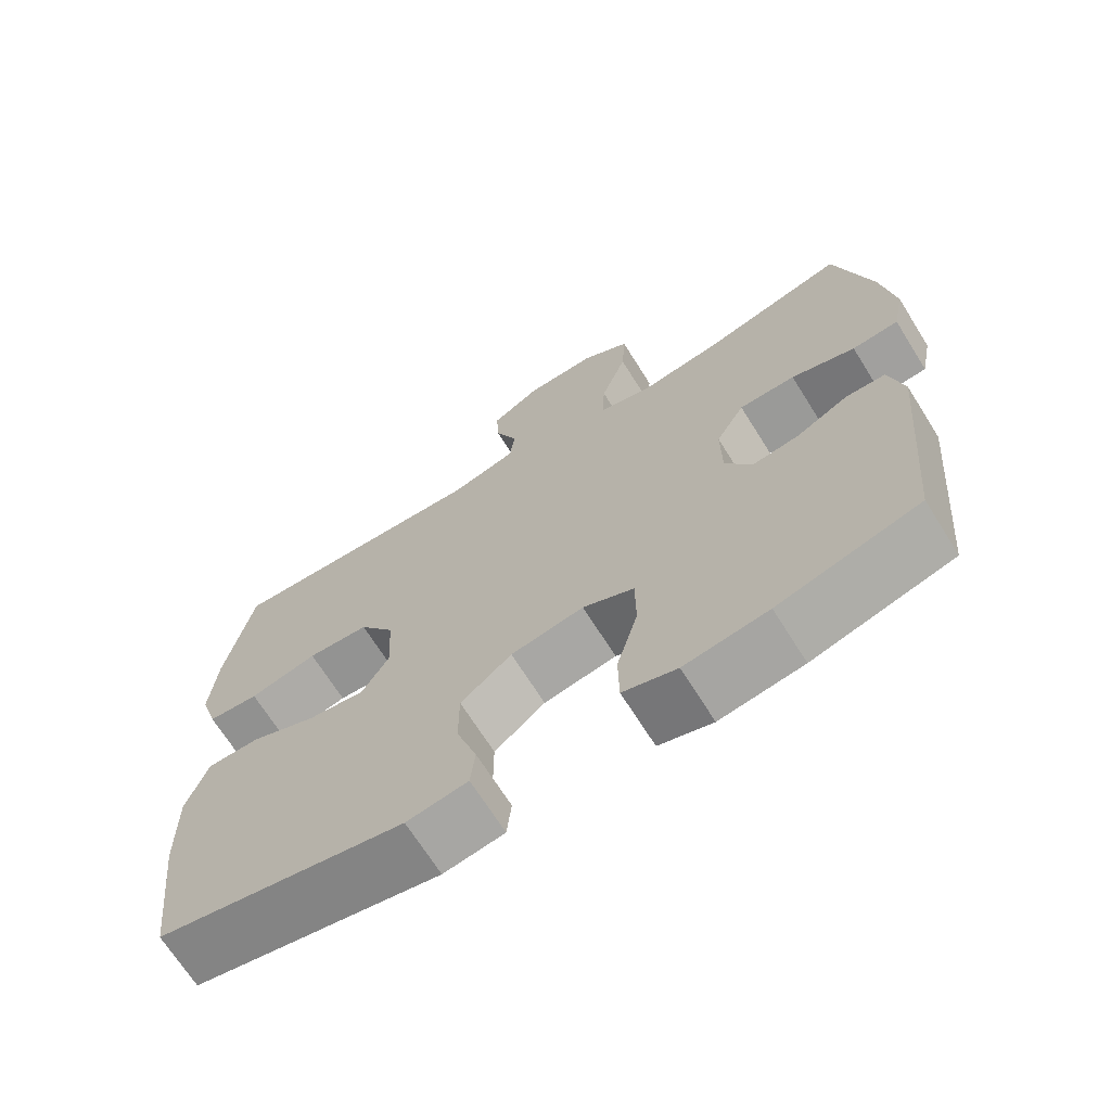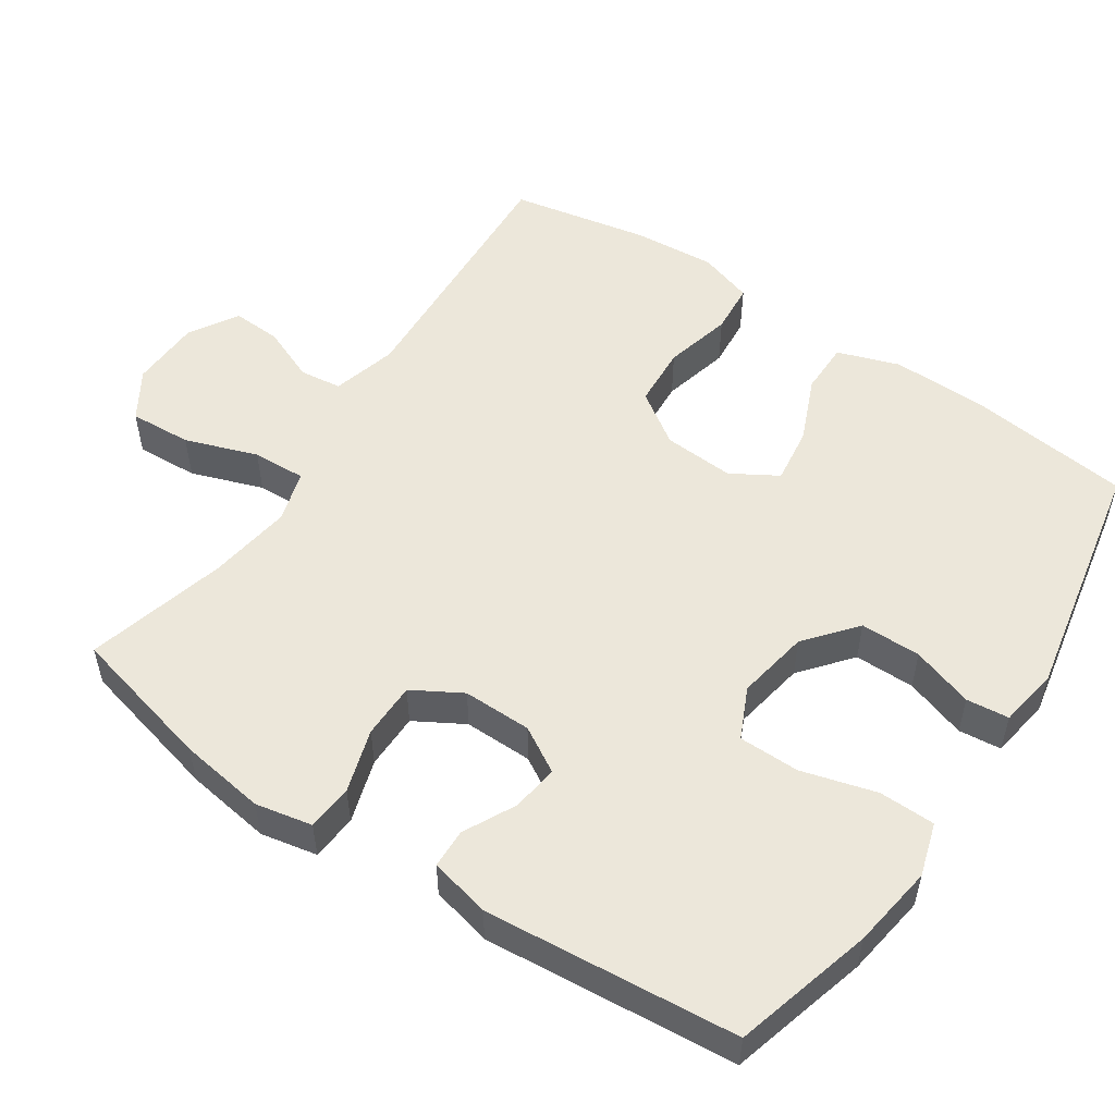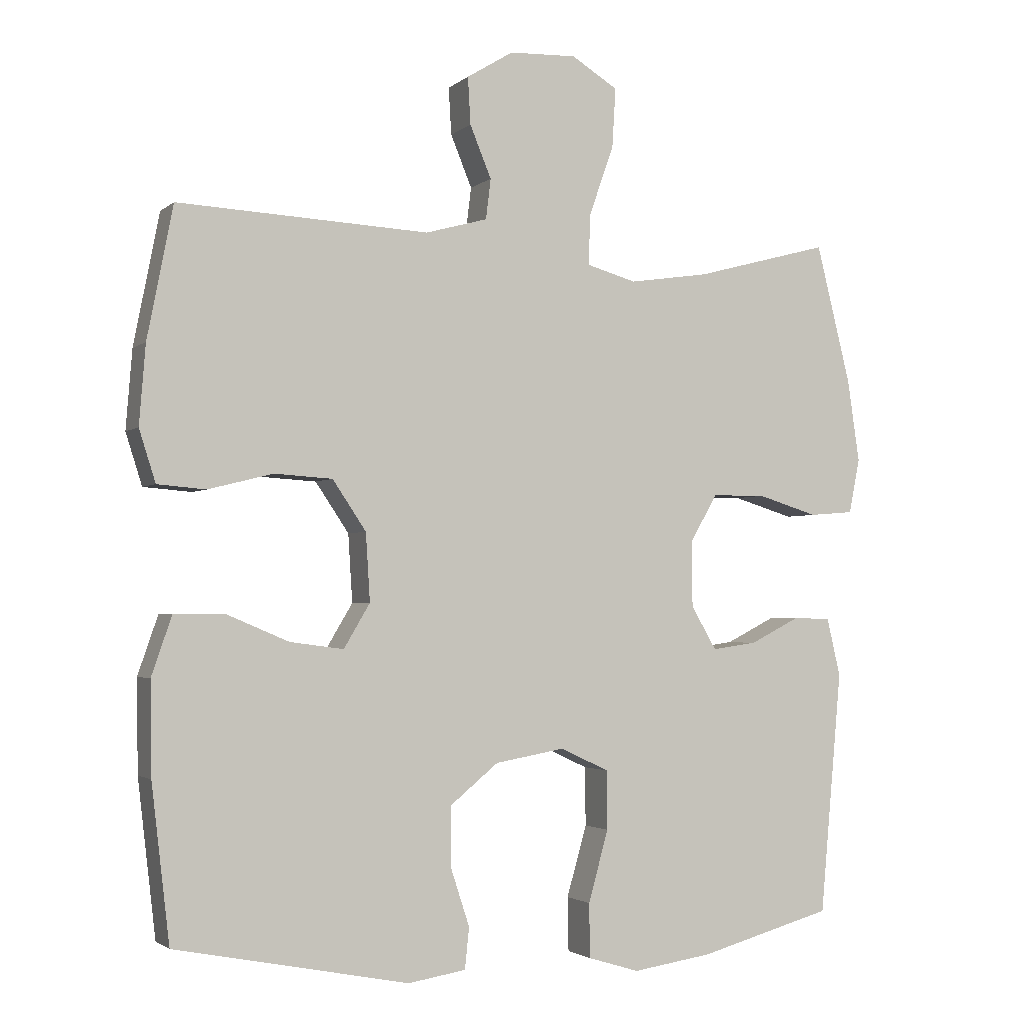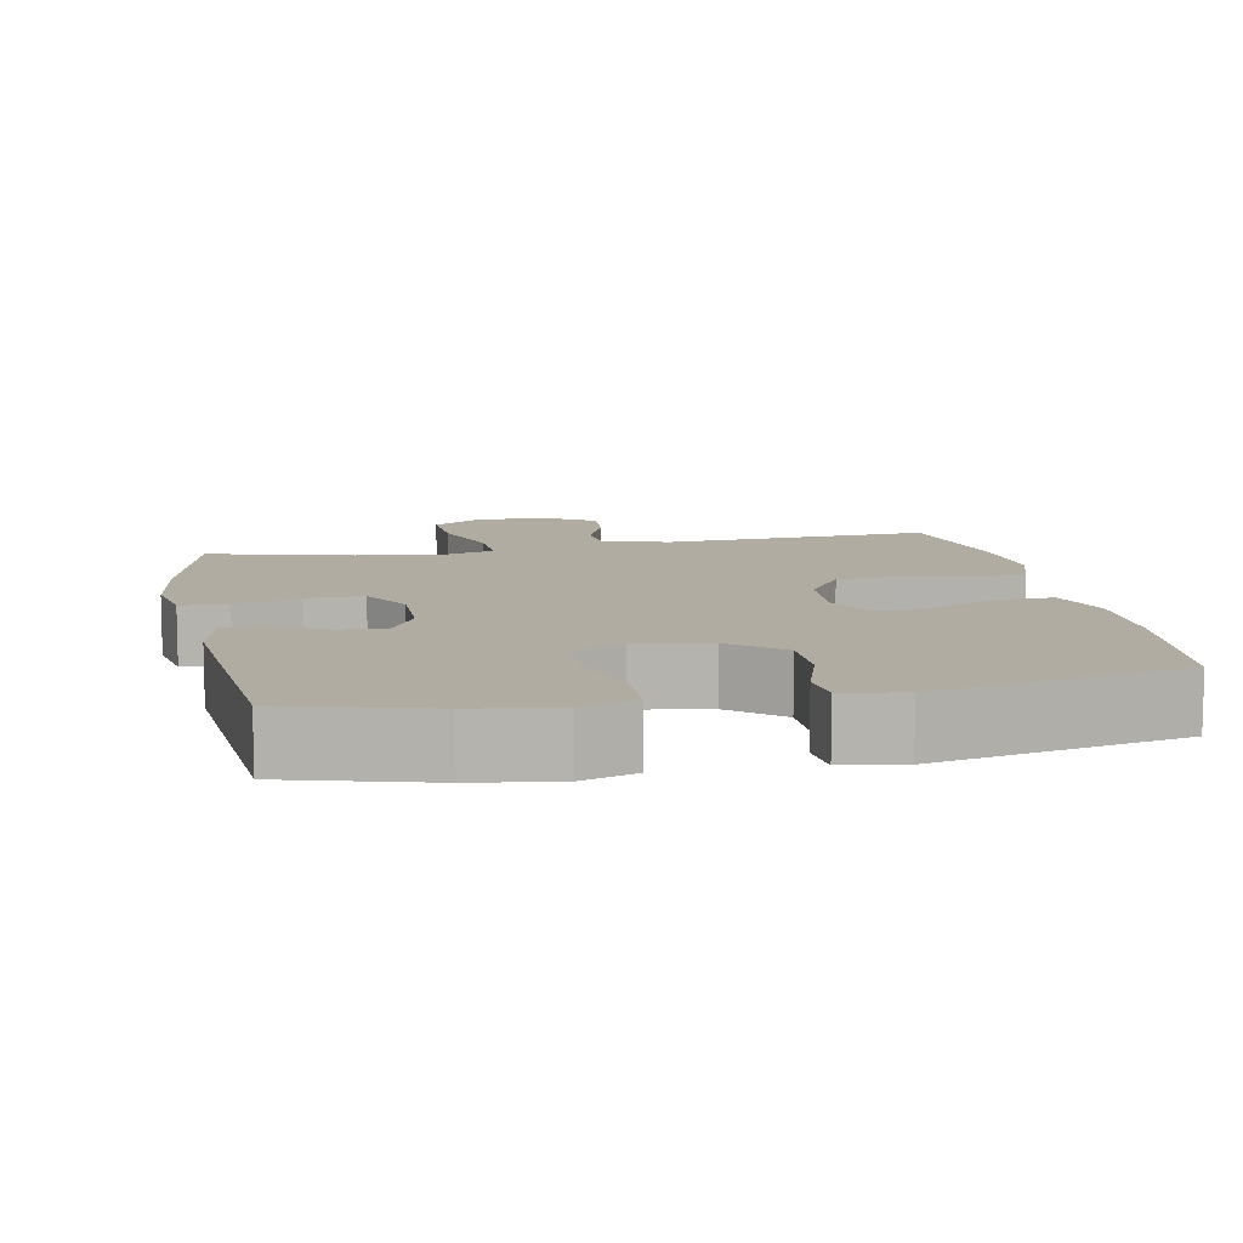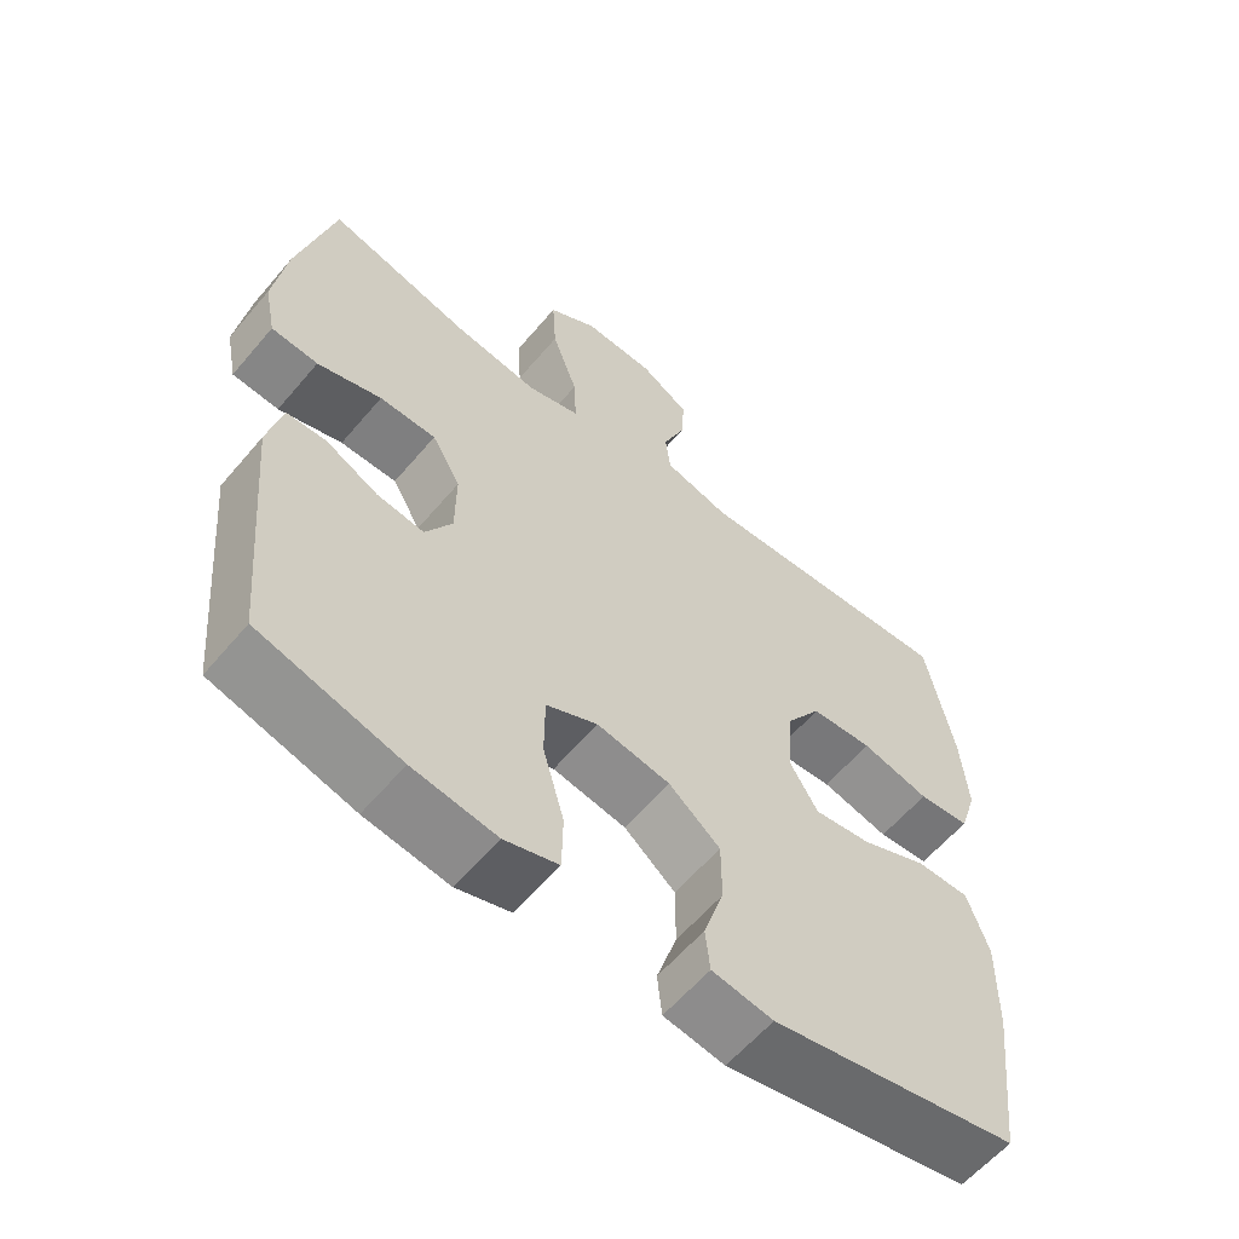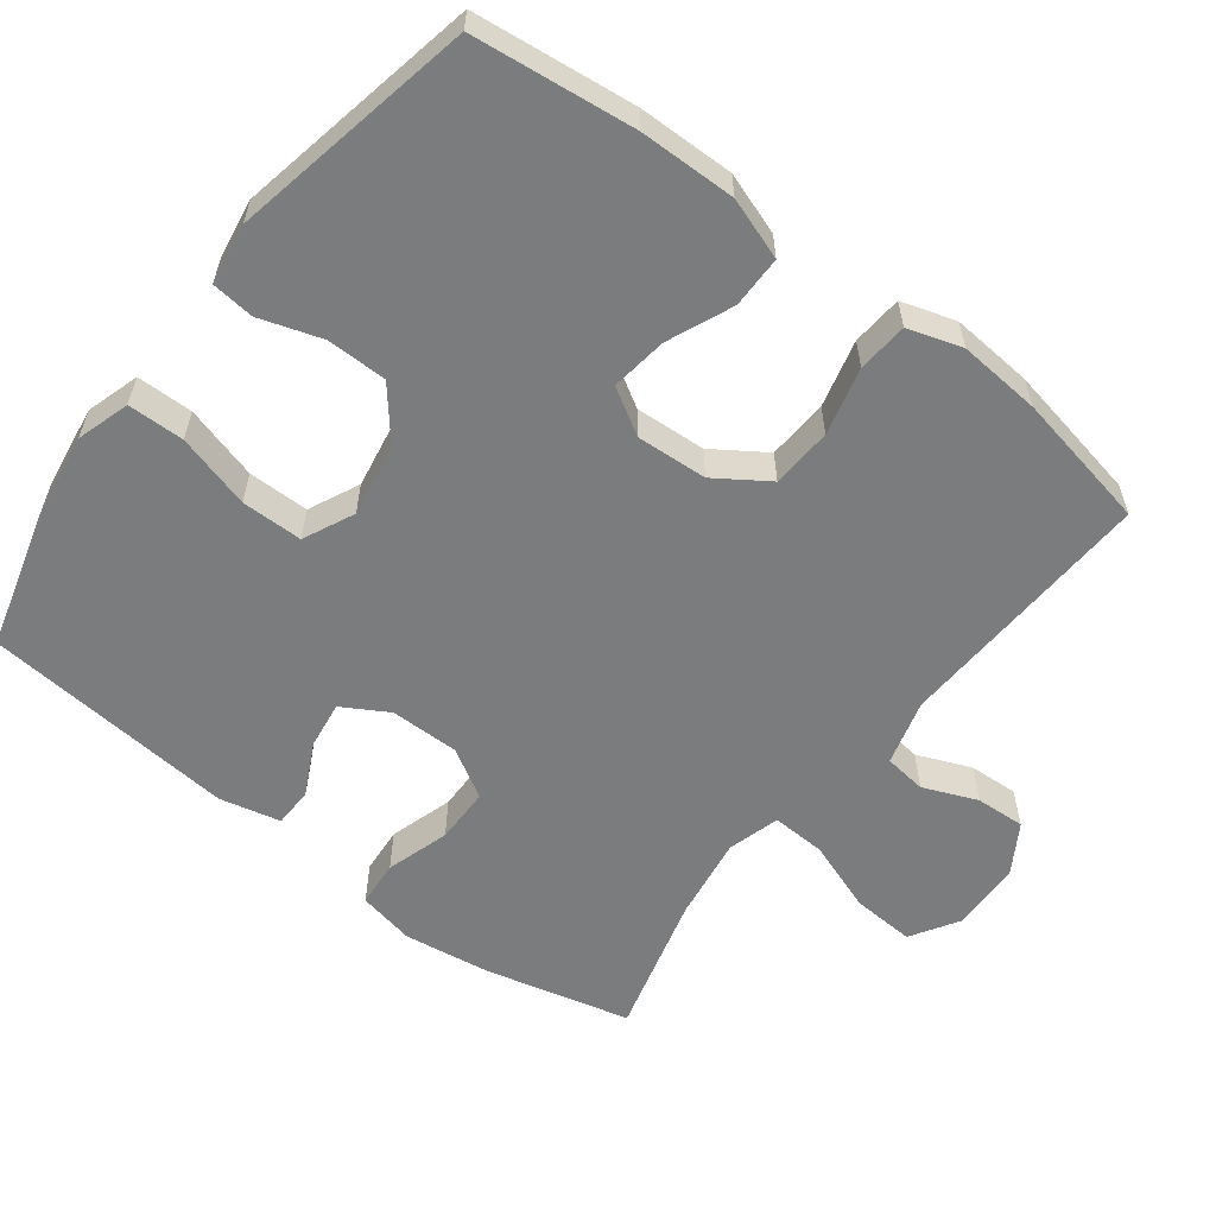
<metadata>
{"format":"obj","ext":"obj","renderer":"f3d","projection":"perspective","resolution":1024,"background":"white","views":[{"elev":-68.9,"azim":32.1,"up":"+Z"},{"elev":53.4,"azim":123.8,"up":"+Y"},{"elev":-2.4,"azim":-23.0,"up":"+Z"},{"elev":10.2,"azim":168.7,"up":"+Y"},{"elev":-59.6,"azim":140.1,"up":"+Z"},{"elev":-58.7,"azim":-127.5,"up":"+Y"}]}
</metadata>
<code>
o path6076
v 0.2984 0.0375 0.4222
v 0.1822 0.0375 0.405
v 0.1096 0.0375 0.4257
v 0.1129 0.0375 0.5003
v 0.1484 0.0375 0.6006
v 0.1535 0.0375 0.6874
v 0.08638 0.0375 0.729
v -0.01187 0.0375 0.7254
v -0.07934 0.0375 0.6841
v -0.0754 0.0375 0.6154
v -0.04427 0.0375 0.5401
v -0.0514 0.0375 0.4815
v -0.1418 0.0375 0.4566
v -0.5068 0.0375 0.4747
v -0.5443 0.0375 0.2831
v -0.5535 0.0375 0.1683
v -0.5295 0.0375 0.09276
v -0.4591 0.0375 0.08705
v -0.3653 0.0375 0.1107
v -0.2804 0.0375 0.1054
v -0.2316 0.0375 0.03287
v -0.2254 0.0375 -0.06581
v -0.2635 0.0375 -0.1297
v -0.3417 0.0375 -0.1193
v -0.4332 0.0375 -0.08059
v -0.5055 0.0375 -0.0809
v -0.5351 0.0375 -0.1667
v -0.5331 0.0375 -0.3011
v -0.5068 0.0375 -0.527
v -0.1668 0.0375 -0.5936
v -0.0829 0.0375 -0.5801
v -0.07663 0.0375 -0.5207
v -0.1047 0.0375 -0.4346
v -0.1046 0.0375 -0.3501
v -0.03406 0.0375 -0.2922
v 0.06688 0.0375 -0.2744
v 0.1378 0.0375 -0.3074
v 0.1385 0.0375 -0.3927
v 0.1092 0.0375 -0.4964
v 0.1107 0.0375 -0.5751
v 0.1849 0.0375 -0.5978
v 0.3007 0.0375 -0.5807
v 0.4951 0.0375 -0.527
v 0.5268 0.0375 -0.174
v 0.5069 0.0375 -0.08934
v 0.4521 0.0375 -0.08795
v 0.3798 0.0375 -0.1246
v 0.3146 0.0375 -0.1336
v 0.2777 0.0375 -0.07044
v 0.2769 0.0375 0.02557
v 0.3165 0.0375 0.09406
v 0.3944 0.0375 0.09473
v 0.4827 0.0375 0.06764
v 0.5471 0.0375 0.07289
v 0.563 0.0375 0.1521
v 0.5452 0.0375 0.273
v 0.4951 0.0375 0.4747
v 0.2984 -0.0375 0.4222
v 0.1822 -0.0375 0.405
v 0.1096 -0.0375 0.4257
v 0.1129 -0.0375 0.5003
v 0.1484 -0.0375 0.6006
v 0.1535 -0.0375 0.6874
v 0.08638 -0.0375 0.729
v -0.01187 -0.0375 0.7254
v -0.07934 -0.0375 0.6841
v -0.0754 -0.0375 0.6154
v -0.04427 -0.0375 0.5401
v -0.0514 -0.0375 0.4815
v -0.1418 -0.0375 0.4566
v -0.5068 -0.0375 0.4747
v -0.5443 -0.0375 0.2831
v -0.5535 -0.0375 0.1683
v -0.5295 -0.0375 0.09276
v -0.4591 -0.0375 0.08705
v -0.3653 -0.0375 0.1107
v -0.2804 -0.0375 0.1054
v -0.2316 -0.0375 0.03287
v -0.2254 -0.0375 -0.06581
v -0.2635 -0.0375 -0.1297
v -0.3417 -0.0375 -0.1193
v -0.4332 -0.0375 -0.08059
v -0.5055 -0.0375 -0.0809
v -0.5351 -0.0375 -0.1667
v -0.5331 -0.0375 -0.3011
v -0.5068 -0.0375 -0.527
v -0.1668 -0.0375 -0.5936
v -0.0829 -0.0375 -0.5801
v -0.07663 -0.0375 -0.5207
v -0.1047 -0.0375 -0.4346
v -0.1046 -0.0375 -0.3501
v -0.03406 -0.0375 -0.2922
v 0.06688 -0.0375 -0.2744
v 0.1378 -0.0375 -0.3074
v 0.1385 -0.0375 -0.3927
v 0.1092 -0.0375 -0.4964
v 0.1107 -0.0375 -0.5751
v 0.1849 -0.0375 -0.5978
v 0.3007 -0.0375 -0.5807
v 0.4951 -0.0375 -0.527
v 0.5268 -0.0375 -0.174
v 0.5069 -0.0375 -0.08934
v 0.4521 -0.0375 -0.08795
v 0.3798 -0.0375 -0.1246
v 0.3146 -0.0375 -0.1336
v 0.2777 -0.0375 -0.07044
v 0.2769 -0.0375 0.02557
v 0.3165 -0.0375 0.09406
v 0.3944 -0.0375 0.09473
v 0.4827 -0.0375 0.06764
v 0.5471 -0.0375 0.07289
v 0.563 -0.0375 0.1521
v 0.5452 -0.0375 0.273
v 0.4951 -0.0375 0.4747
v 0.1535 0.0375 0.6874
v 0.1535 0.0375 0.6874
v 0.08638 0.0375 0.729
v -0.01187 0.0375 0.7254
v -0.07934 0.0375 0.6841
v -0.07934 0.0375 0.6841
v 0.1484 0.0375 0.6006
v -0.0754 0.0375 0.6154
v -0.04427 0.0375 0.5401
v 0.1129 0.0375 0.5003
v -0.0514 0.0375 0.4815
v -0.0514 0.0375 0.4815
v 0.1096 0.0375 0.4257
v 0.1096 0.0375 0.4257
v -0.1418 0.0375 0.4566
v -0.5068 0.0375 0.4747
v -0.5068 0.0375 0.4747
v 0.4951 0.0375 0.4747
v 0.4951 0.0375 0.4747
v 0.2984 0.0375 0.4222
v 0.1822 0.0375 0.405
v -0.5443 0.0375 0.2831
v 0.5452 0.0375 0.273
v -0.5535 0.0375 0.1683
v 0.563 0.0375 0.1521
v -0.5295 0.0375 0.09276
v -0.5295 0.0375 0.09276
v 0.5471 0.0375 0.07289
v 0.5471 0.0375 0.07289
v -0.3653 0.0375 0.1107
v -0.2804 0.0375 0.1054
v -0.4591 0.0375 0.08705
v 0.3165 0.0375 0.09406
v 0.3944 0.0375 0.09473
v -0.2316 0.0375 0.03287
v 0.4827 0.0375 0.06764
v 0.2769 0.0375 0.02557
v -0.2254 0.0375 -0.06581
v 0.2777 0.0375 -0.07044
v -0.2635 0.0375 -0.1297
v -0.2635 0.0375 -0.1297
v 0.3146 0.0375 -0.1336
v 0.3146 0.0375 -0.1336
v -0.3417 0.0375 -0.1193
v -0.4332 0.0375 -0.08059
v -0.5055 0.0375 -0.0809
v -0.5055 0.0375 -0.0809
v -0.5351 0.0375 -0.1667
v 0.5069 0.0375 -0.08934
v 0.5069 0.0375 -0.08934
v 0.4521 0.0375 -0.08795
v 0.3798 0.0375 -0.1246
v 0.5268 0.0375 -0.174
v -0.5331 0.0375 -0.3011
v 0.06688 0.0375 -0.2744
v 0.1378 0.0375 -0.3074
v 0.1378 0.0375 -0.3074
v -0.03406 0.0375 -0.2922
v -0.1046 0.0375 -0.3501
v 0.1385 0.0375 -0.3927
v -0.1047 0.0375 -0.4346
v 0.1092 0.0375 -0.4964
v 0.4951 0.0375 -0.527
v 0.4951 0.0375 -0.527
v -0.07663 0.0375 -0.5207
v 0.1107 0.0375 -0.5751
v 0.1107 0.0375 -0.5751
v -0.5068 0.0375 -0.527
v -0.5068 0.0375 -0.527
v -0.0829 0.0375 -0.5801
v -0.0829 0.0375 -0.5801
v 0.3007 0.0375 -0.5807
v 0.1849 0.0375 -0.5978
v -0.1668 0.0375 -0.5936
v 0.1535 -0.0375 0.6874
v 0.1535 -0.0375 0.6874
v 0.08638 -0.0375 0.729
v -0.01187 -0.0375 0.7254
v -0.07934 -0.0375 0.6841
v -0.07934 -0.0375 0.6841
v 0.1484 -0.0375 0.6006
v -0.0754 -0.0375 0.6154
v -0.04427 -0.0375 0.5401
v 0.1129 -0.0375 0.5003
v -0.0514 -0.0375 0.4815
v -0.0514 -0.0375 0.4815
v 0.1096 -0.0375 0.4257
v 0.1096 -0.0375 0.4257
v -0.1418 -0.0375 0.4566
v -0.5068 -0.0375 0.4747
v -0.5068 -0.0375 0.4747
v 0.4951 -0.0375 0.4747
v 0.4951 -0.0375 0.4747
v 0.2984 -0.0375 0.4222
v 0.1822 -0.0375 0.405
v -0.5443 -0.0375 0.2831
v 0.5452 -0.0375 0.273
v -0.5535 -0.0375 0.1683
v 0.563 -0.0375 0.1521
v -0.5295 -0.0375 0.09276
v -0.5295 -0.0375 0.09276
v 0.5471 -0.0375 0.07289
v 0.5471 -0.0375 0.07289
v -0.3653 -0.0375 0.1107
v -0.2804 -0.0375 0.1054
v -0.4591 -0.0375 0.08705
v 0.3165 -0.0375 0.09406
v 0.3944 -0.0375 0.09473
v -0.2316 -0.0375 0.03287
v 0.4827 -0.0375 0.06764
v 0.2769 -0.0375 0.02557
v -0.2254 -0.0375 -0.06581
v 0.2777 -0.0375 -0.07044
v -0.2635 -0.0375 -0.1297
v -0.2635 -0.0375 -0.1297
v 0.3146 -0.0375 -0.1336
v 0.3146 -0.0375 -0.1336
v -0.3417 -0.0375 -0.1193
v -0.4332 -0.0375 -0.08059
v -0.5055 -0.0375 -0.0809
v -0.5055 -0.0375 -0.0809
v -0.5351 -0.0375 -0.1667
v 0.5069 -0.0375 -0.08934
v 0.5069 -0.0375 -0.08934
v 0.4521 -0.0375 -0.08795
v 0.3798 -0.0375 -0.1246
v 0.5268 -0.0375 -0.174
v -0.5331 -0.0375 -0.3011
v 0.06688 -0.0375 -0.2744
v 0.1378 -0.0375 -0.3074
v 0.1378 -0.0375 -0.3074
v -0.03406 -0.0375 -0.2922
v -0.1046 -0.0375 -0.3501
v 0.1385 -0.0375 -0.3927
v -0.1047 -0.0375 -0.4346
v 0.1092 -0.0375 -0.4964
v 0.4951 -0.0375 -0.527
v 0.4951 -0.0375 -0.527
v -0.07663 -0.0375 -0.5207
v 0.1107 -0.0375 -0.5751
v 0.1107 -0.0375 -0.5751
v -0.5068 -0.0375 -0.527
v -0.5068 -0.0375 -0.527
v -0.0829 -0.0375 -0.5801
v -0.0829 -0.0375 -0.5801
v 0.3007 -0.0375 -0.5807
v 0.1849 -0.0375 -0.5978
v -0.1668 -0.0375 -0.5936
f 226 225 223
f 221 208 209
f 210 218 203
f 261 260 250
f 237 239 241
f 236 233 234
f 219 201 203
f 197 195 196
f 192 195 191
f 225 209 201
f 253 262 258
f 201 198 199
f 206 208 211
f 256 247 242
f 208 222 211
f 251 248 260
f 253 249 262
f 242 228 232
f 196 192 193
f 254 261 250
f 228 246 226
f 248 230 244
f 232 233 236
f 224 213 222
f 225 201 223
f 242 247 228
f 221 209 225
f 199 198 197
f 222 208 221
f 196 195 192
f 240 241 239
f 211 222 213
f 246 243 226
f 242 232 236
f 216 213 224
f 191 195 189
f 241 240 251
f 227 244 230
f 195 197 198
f 251 230 248
f 247 246 228
f 243 225 226
f 249 247 256
f 223 201 219
f 210 203 204
f 218 219 203
f 250 260 248
f 230 251 240
f 262 249 256
f 203 201 199
f 244 227 243
f 243 227 225
f 218 212 220
f 220 212 214
f 212 218 210
f 116 7 64 190
f 7 8 65 64
f 8 120 194 65
f 5 6 63 62
f 9 10 67 66
f 10 11 68 67
f 4 5 62 61
f 11 126 200 68
f 128 4 61 202
f 12 13 70 69
f 13 131 205 70
f 133 1 58 207
f 2 3 60 59
f 1 2 59 58
f 14 15 72 71
f 56 57 114 113
f 15 16 73 72
f 55 56 113 112
f 16 141 215 73
f 143 55 112 217
f 19 20 77 76
f 18 19 76 75
f 17 18 75 74
f 51 52 109 108
f 20 21 78 77
f 53 54 111 110
f 52 53 110 109
f 50 51 108 107
f 21 22 79 78
f 49 50 107 106
f 22 155 229 79
f 157 49 106 231
f 24 25 82 81
f 25 161 235 82
f 26 27 84 83
f 164 46 103 238
f 46 47 104 103
f 44 45 102 101
f 23 24 81 80
f 47 48 105 104
f 27 28 85 84
f 36 171 245 93
f 35 36 93 92
f 34 35 92 91
f 37 38 95 94
f 33 34 91 90
f 38 39 96 95
f 178 44 101 252
f 32 33 90 89
f 39 181 255 96
f 28 183 257 85
f 185 32 89 259
f 42 43 100 99
f 41 42 99 98
f 40 41 98 97
f 30 31 88 87
f 29 30 87 86
f 152 149 151
f 147 135 134
f 136 129 144
f 187 176 186
f 163 167 165
f 162 160 159
f 145 129 127
f 123 122 121
f 118 117 121
f 151 127 135
f 179 184 188
f 127 125 124
f 132 137 134
f 182 168 173
f 134 137 148
f 177 186 174
f 179 188 175
f 168 158 154
f 122 119 118
f 180 176 187
f 154 152 172
f 174 170 156
f 158 162 159
f 150 148 139
f 151 149 127
f 168 154 173
f 147 151 135
f 125 123 124
f 148 147 134
f 122 118 121
f 166 165 167
f 137 139 148
f 172 152 169
f 168 162 158
f 142 150 139
f 117 115 121
f 167 177 166
f 153 156 170
f 121 124 123
f 177 174 156
f 173 154 172
f 169 152 151
f 175 182 173
f 149 145 127
f 136 130 129
f 144 129 145
f 176 174 186
f 156 166 177
f 188 182 175
f 129 125 127
f 170 169 153
f 169 151 153
f 144 146 138
f 146 140 138
f 138 136 144

</code>
